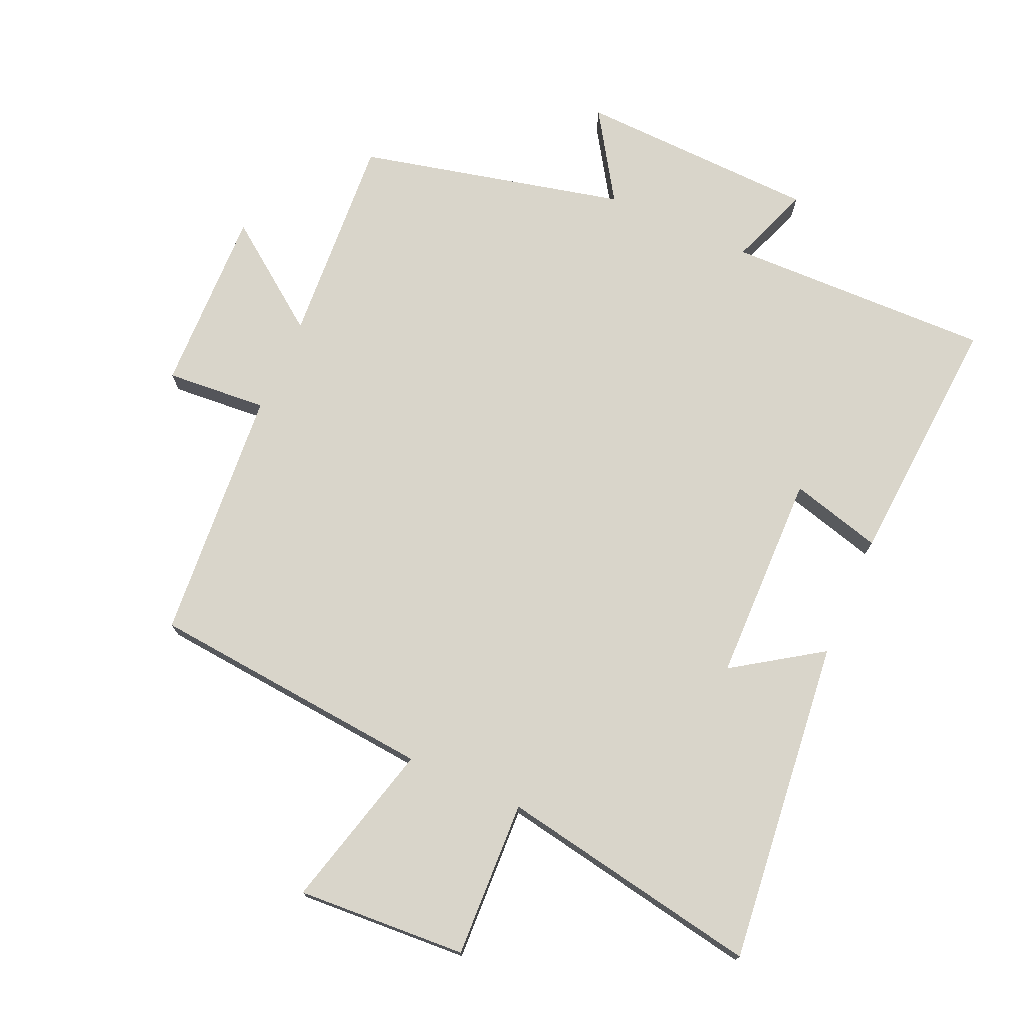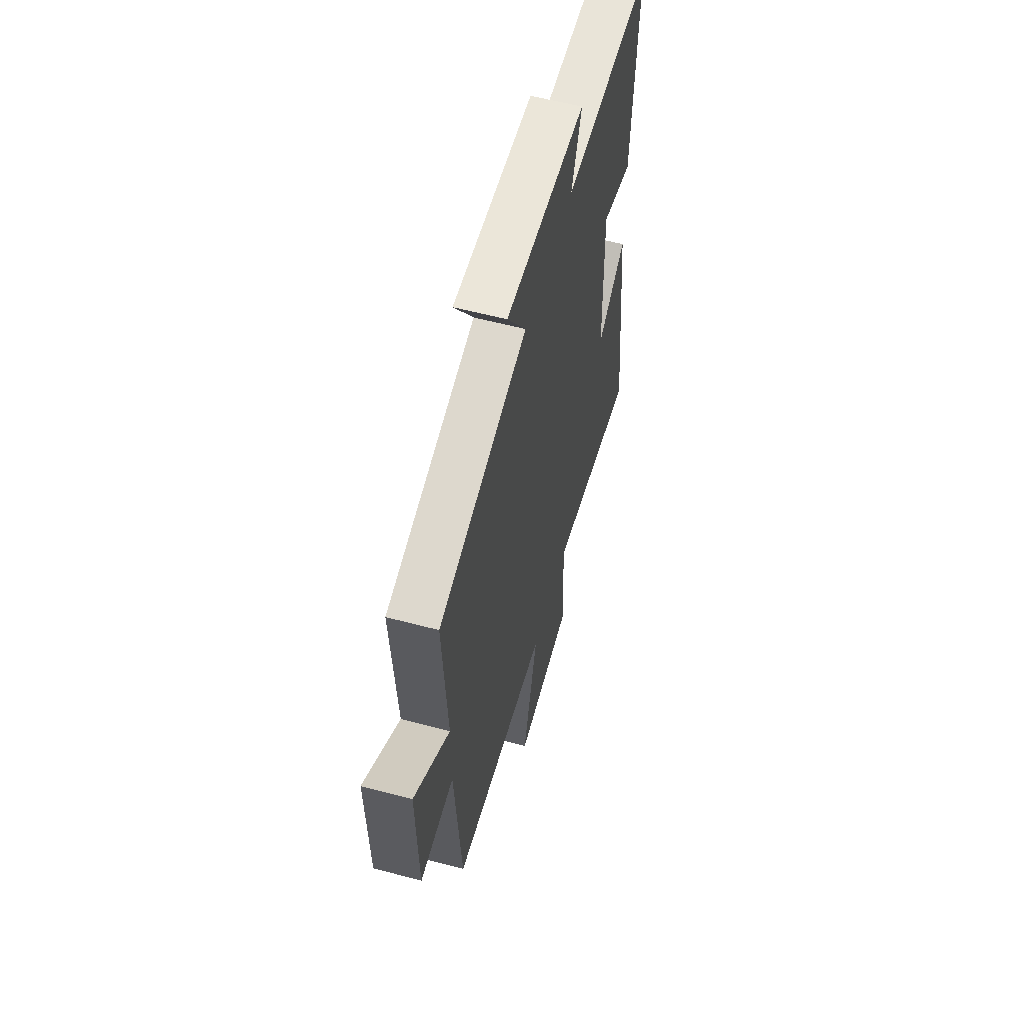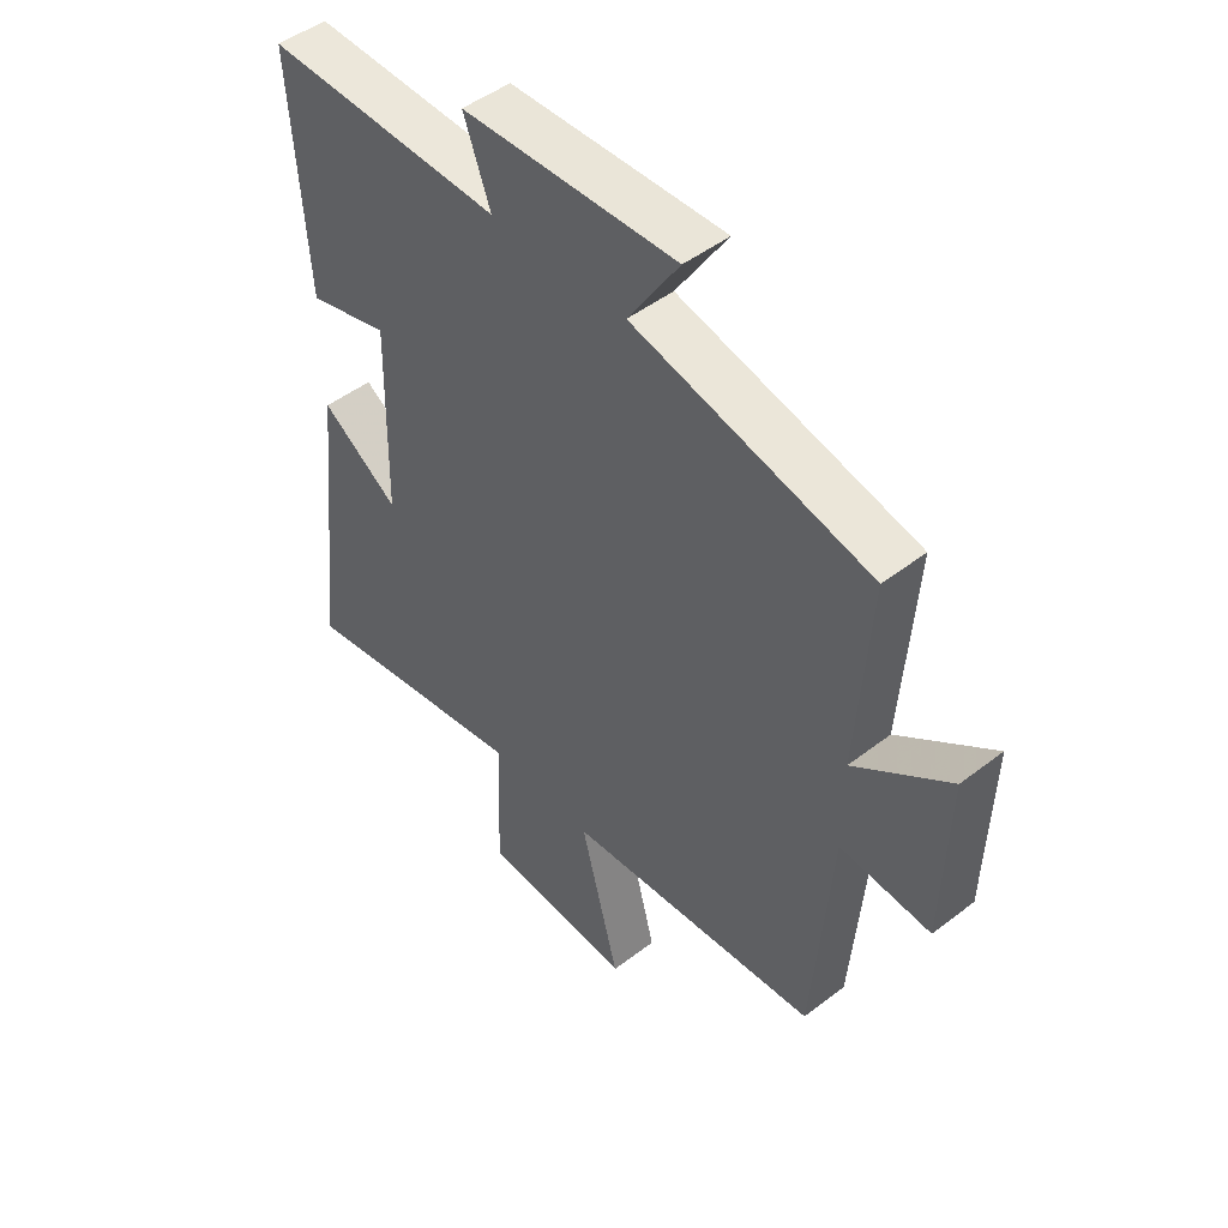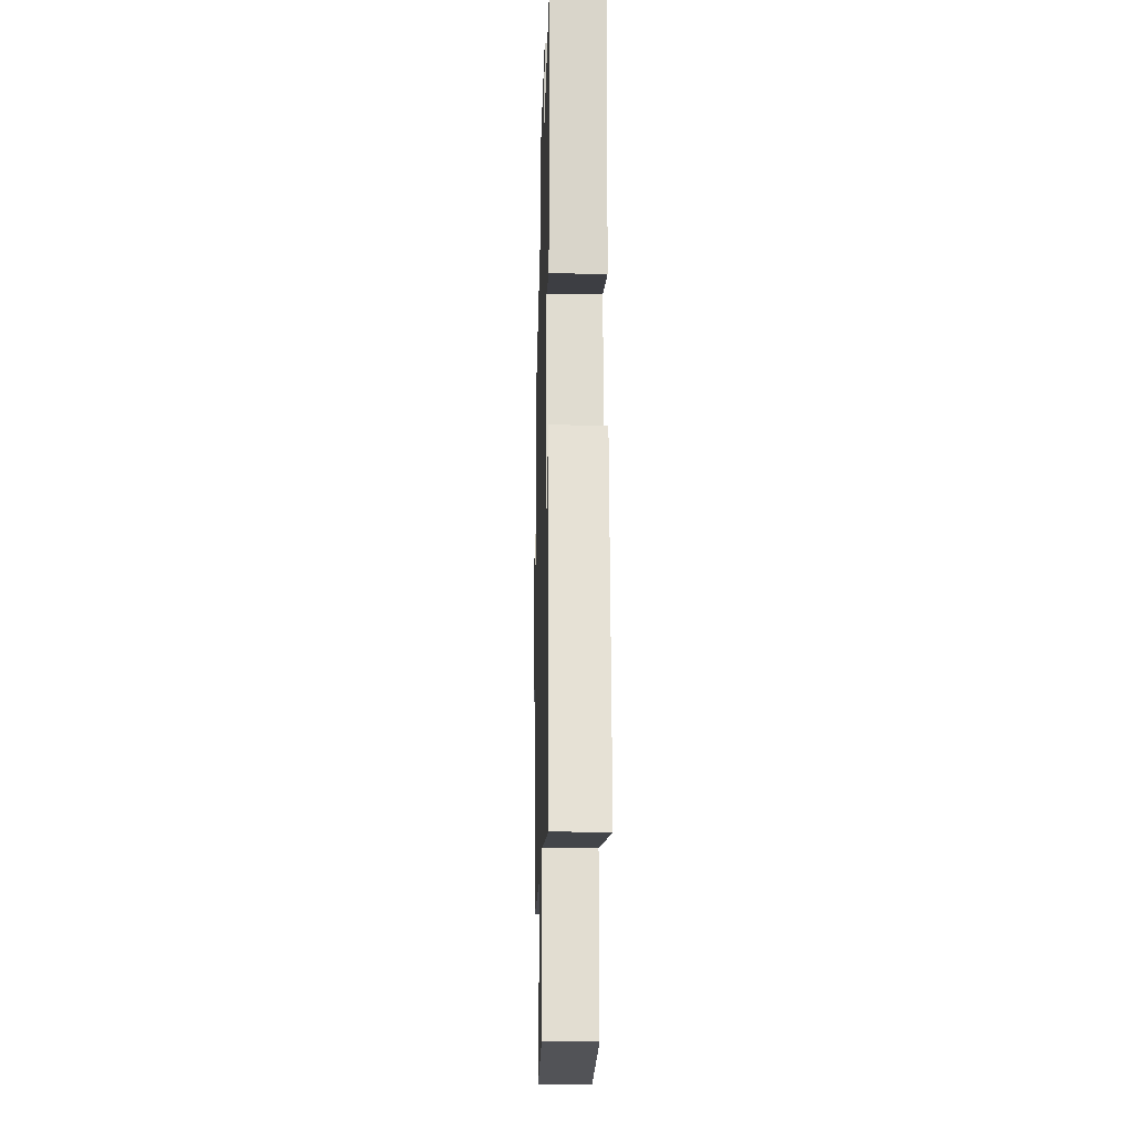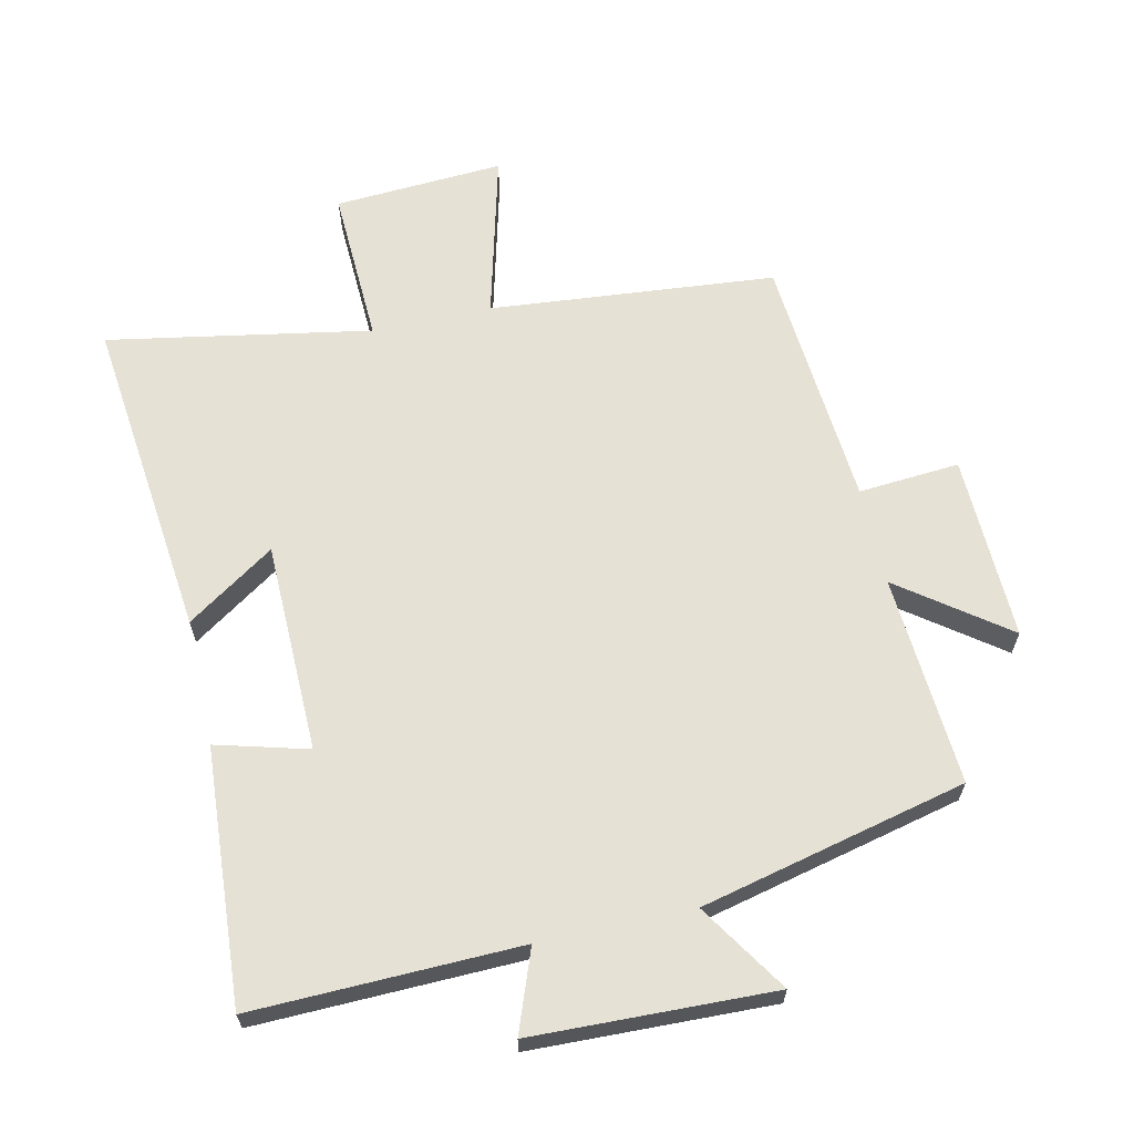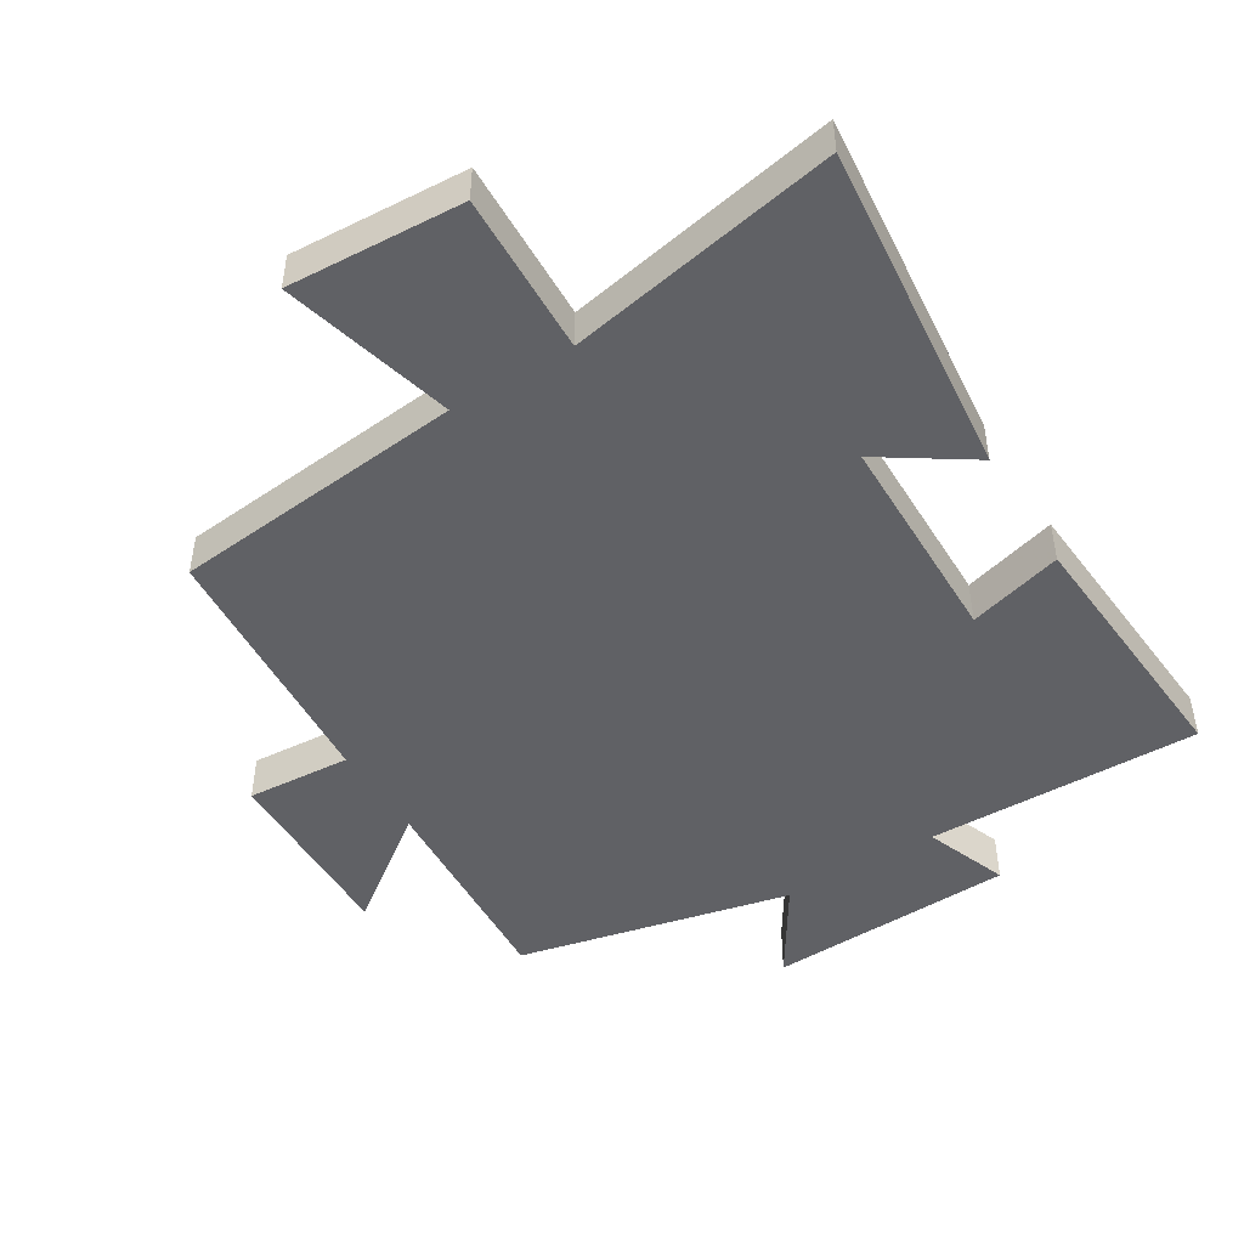
<metadata>
{"format":"obj","ext":"obj","renderer":"f3d","projection":"perspective","resolution":1024,"background":"white","views":[{"elev":74.4,"azim":-156.0,"up":"+Y"},{"elev":58.2,"azim":105.4,"up":"+Z"},{"elev":47.9,"azim":49.1,"up":"+Z"},{"elev":-18.8,"azim":-91.5,"up":"+Z"},{"elev":64.2,"azim":-12.5,"up":"+Y"},{"elev":-47.8,"azim":-148.0,"up":"+Y"}]}
</metadata>
<code>
v 0.522 0.07 0.404
v 0.5 0.07 0.081
v 0.663 0.07 0.201
v 0.655 0.07 -0.083
v 0.5 0.07 -0.071
v 0.469 0.07 -0.46
v 0.031 0.07 -0.5
v 0.097 0.07 -0.756
v -0.163 0.07 -0.74
v -0.153 0.07 -0.5
v -0.555 0.07 -0.572
v -0.5 0.07 -0.075
v -0.366 0.07 -0.165
v -0.36 0.07 0.157
v -0.5 0.07 0.119
v -0.526 0.07 0.51
v -0.119 0.07 0.5
v -0.165 0.07 0.624
v 0.203 0.07 0.636
v 0.115 0.07 0.5
v 0.522 0 0.404
v 0.5 0 0.081
v 0.663 0 0.201
v 0.655 0 -0.083
v 0.5 0 -0.071
v 0.469 0 -0.46
v 0.031 0 -0.5
v 0.097 0 -0.756
v -0.163 0 -0.74
v -0.153 0 -0.5
v -0.555 0 -0.572
v -0.5 0 -0.075
v -0.366 0 -0.165
v -0.36 0 0.157
v -0.5 0 0.119
v -0.526 0 0.51
v -0.119 0 0.5
v -0.165 0 0.624
v 0.203 0 0.636
v 0.115 0 0.5
f 17 18 19 20
f 17 20 1 2
f 14 15 16 17
f 13 14 17 2
f 10 11 12 13
f 10 13 2
f 7 8 9 10
f 5 6 7 10
f 5 10 2 3
f 3 4 5
f 40 39 38 37
f 22 21 40 37
f 37 36 35 34
f 22 37 34 33
f 33 32 31 30
f 22 33 30
f 30 29 28 27
f 30 27 26 25
f 23 22 30 25
f 25 24 23
f 1 21 22 2
f 2 22 23 3
f 3 23 24 4
f 4 24 25 5
f 5 25 26 6
f 6 26 27 7
f 7 27 28 8
f 8 28 29 9
f 9 29 30 10
f 10 30 31 11
f 11 31 32 12
f 12 32 33 13
f 13 33 34 14
f 14 34 35 15
f 15 35 36 16
f 16 36 37 17
f 17 37 38 18
f 18 38 39 19
f 19 39 40 20
f 20 40 21 1

</code>
